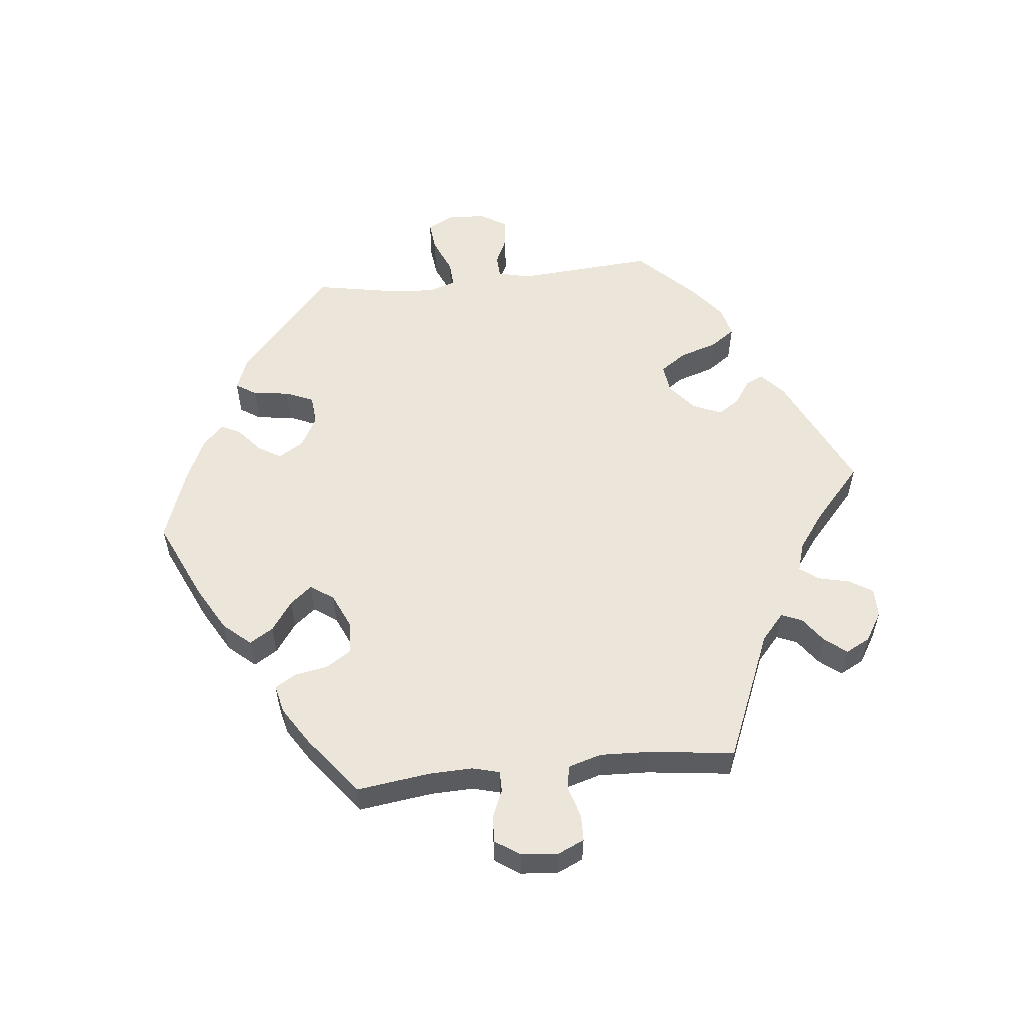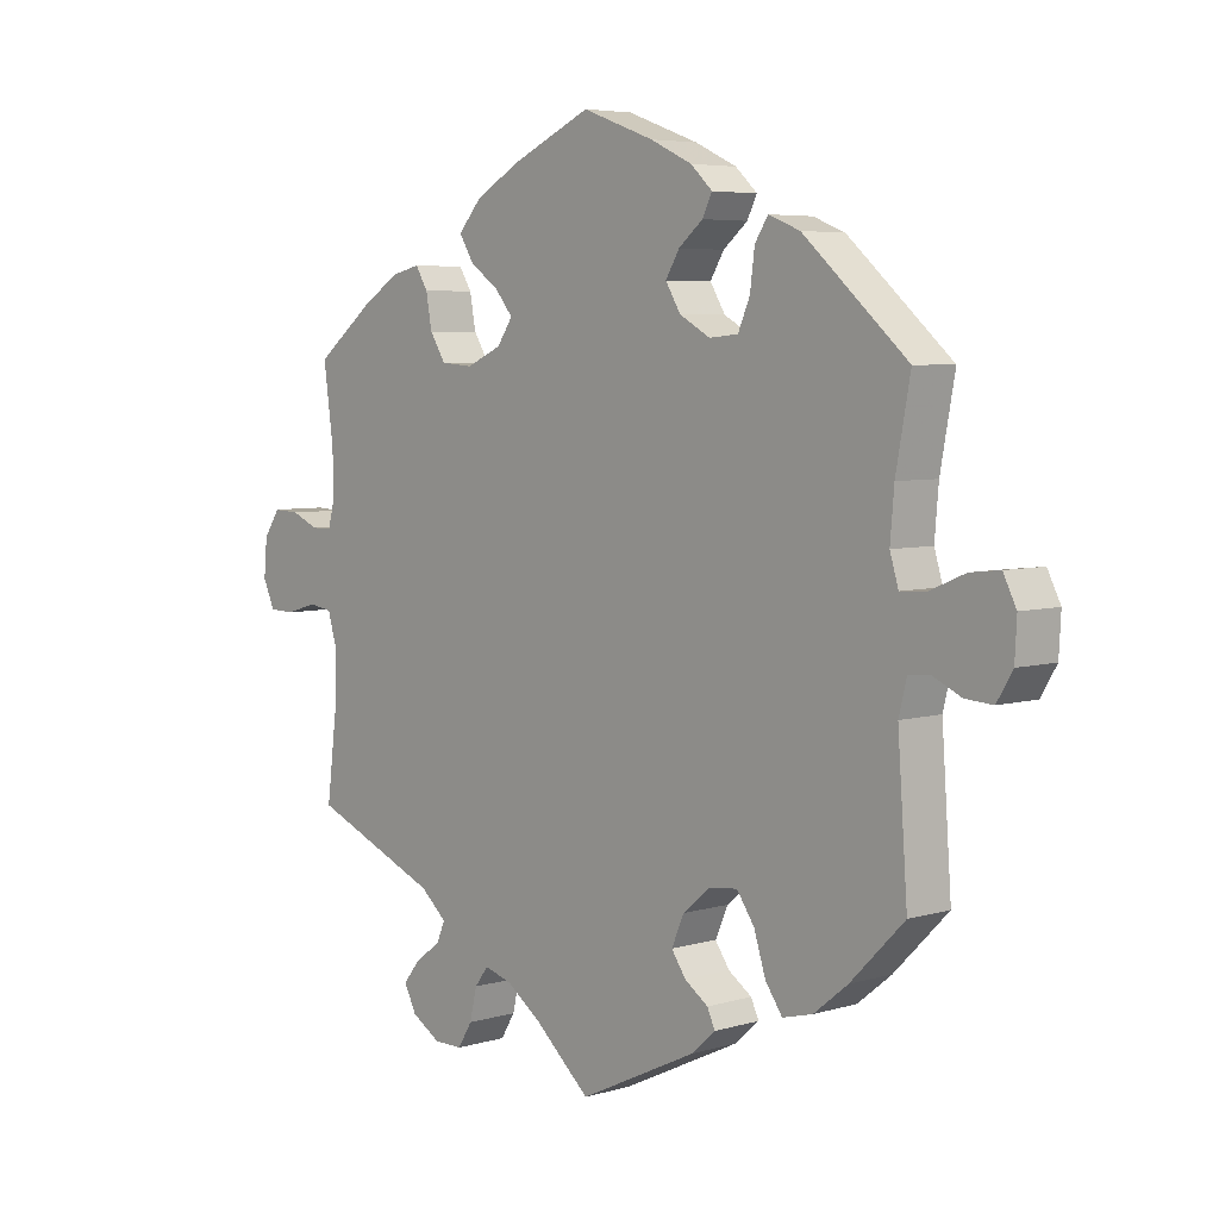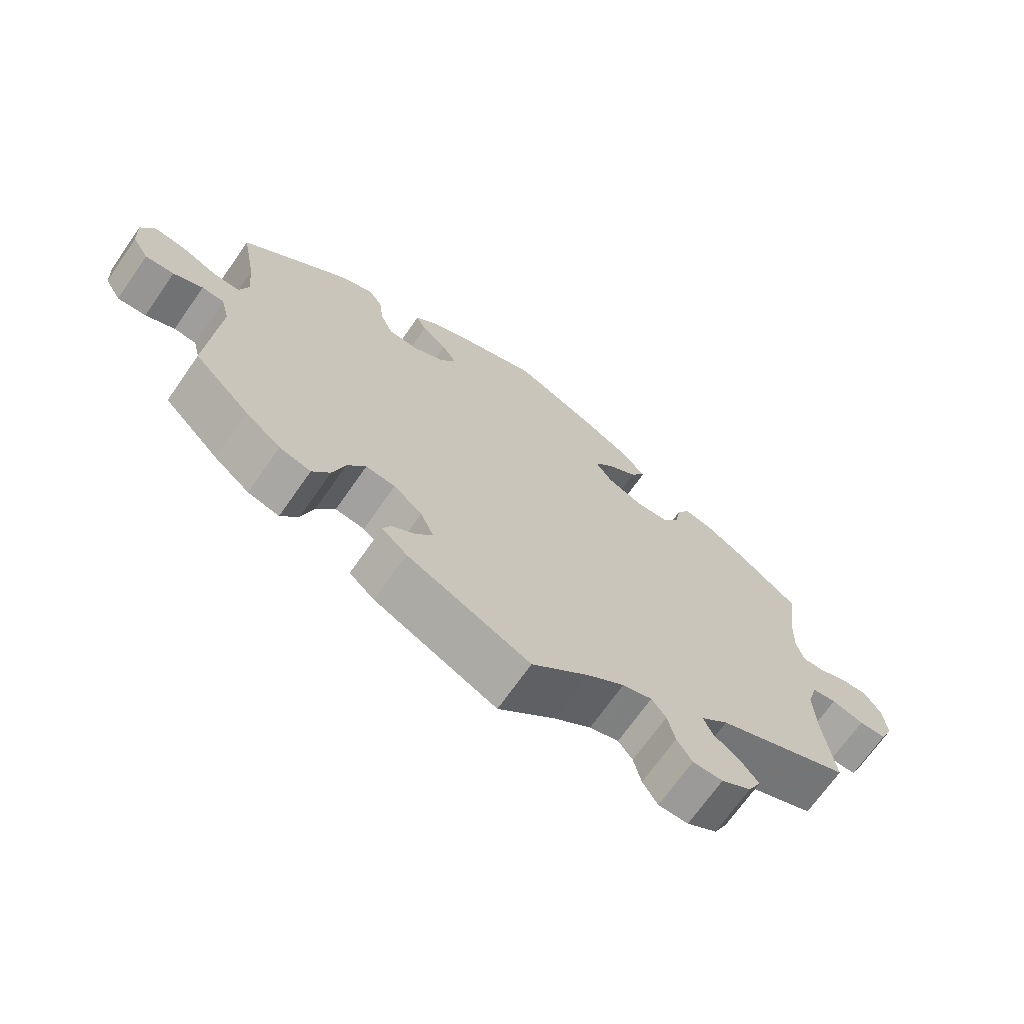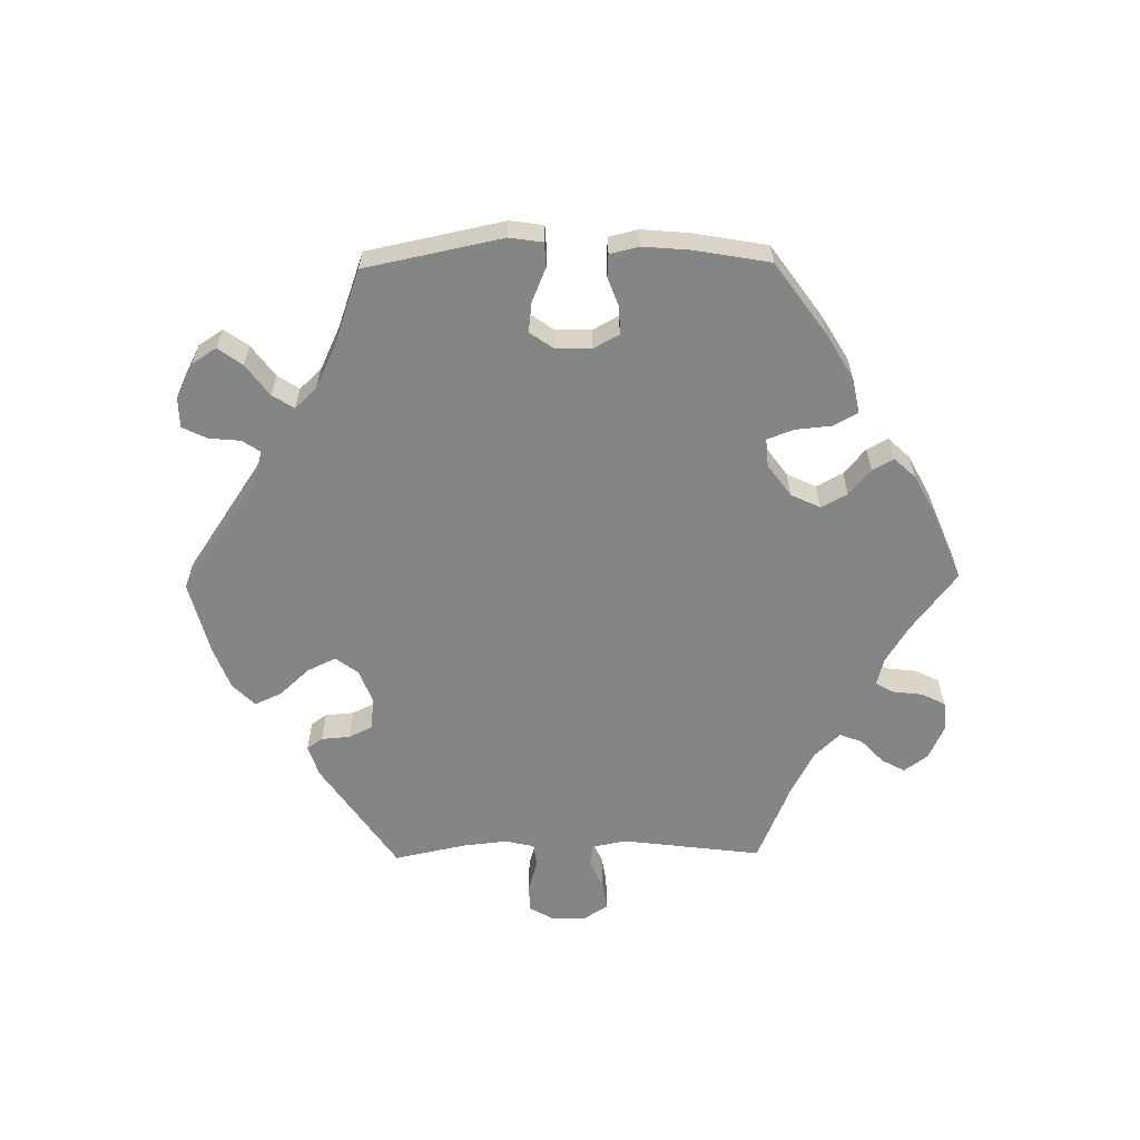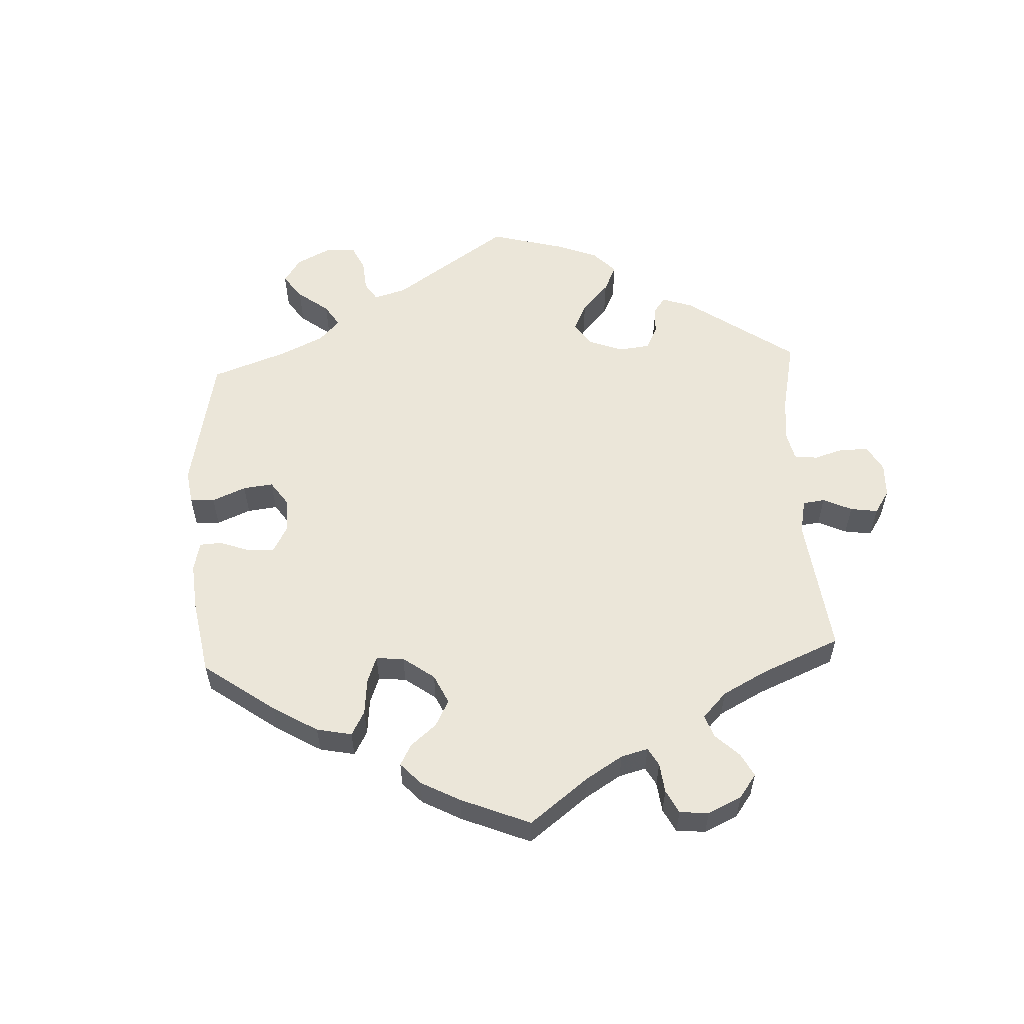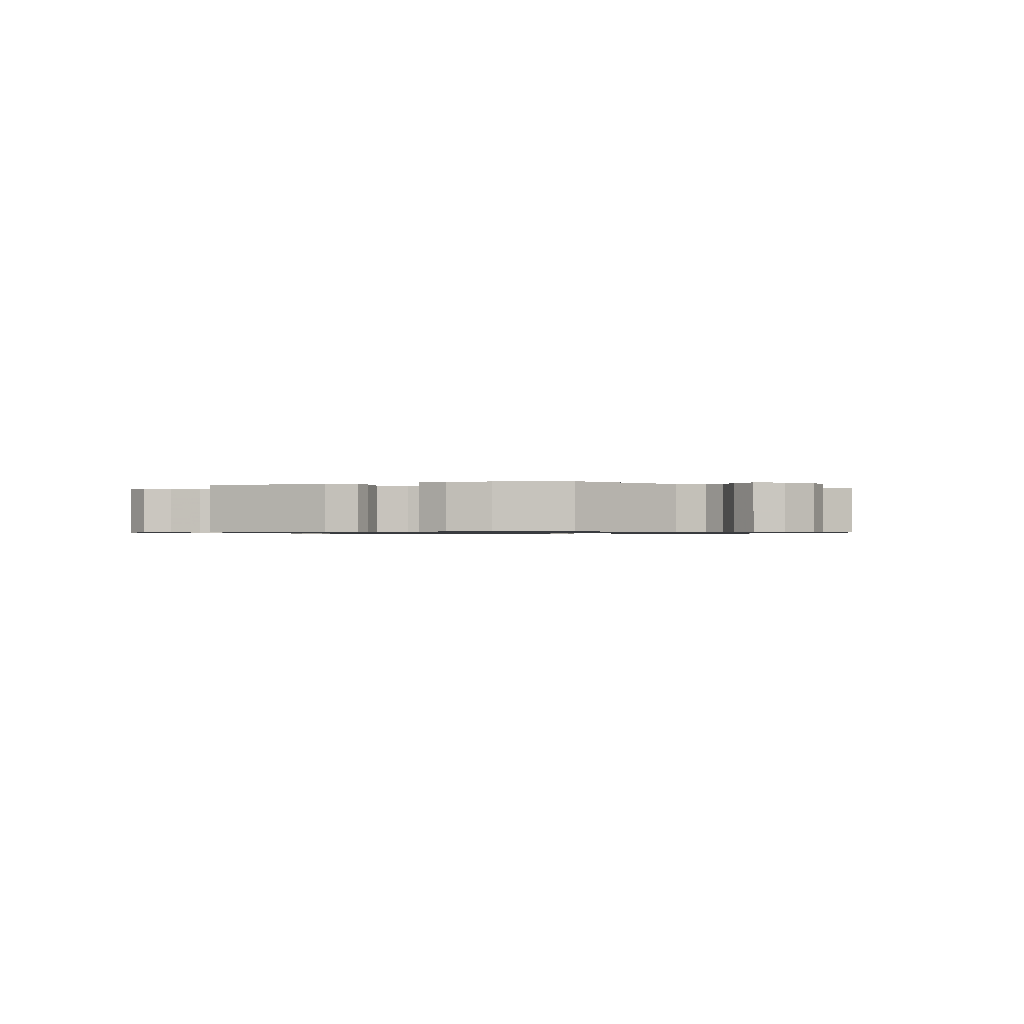
<metadata>
{"format":"obj","ext":"obj","renderer":"f3d","projection":"perspective","resolution":1024,"background":"white","views":[{"elev":56.0,"azim":83.9,"up":"+Y"},{"elev":5.4,"azim":-132.5,"up":"+Z"},{"elev":-69.5,"azim":-34.9,"up":"+Z"},{"elev":-61.6,"azim":-29.1,"up":"+Y"},{"elev":57.2,"azim":57.2,"up":"+Y"},{"elev":-0.8,"azim":-128.8,"up":"+Y"}]}
</metadata>
<code>
v -0.341 0.07 0.43
v -0.293 0.07 0.449
v -0.273 0.07 0.418
v -0.266 0.07 0.363
v -0.248 0.07 0.321
v -0.204 0.07 0.317
v -0.157 0.07 0.343
v -0.134 0.07 0.381
v -0.155 0.07 0.416
v -0.192 0.07 0.447
v -0.207 0.07 0.477
v -0.174 0.07 0.508
v -0.11 0.07 0.538
v 0 0.07 0.578
v 0.121 0.07 0.523
v 0.19 0.07 0.484
v 0.226 0.07 0.443
v 0.204 0.07 0.407
v 0.159 0.07 0.375
v 0.132 0.07 0.342
v 0.156 0.07 0.307
v 0.21 0.07 0.283
v 0.259 0.07 0.287
v 0.283 0.07 0.325
v 0.292 0.07 0.375
v 0.311 0.07 0.406
v 0.354 0.07 0.396
v 0.411 0.07 0.36
v 0.501 0.07 0.29
v 0.486 0.07 0.178
v 0.484 0.07 0.113
v 0.495 0.07 0.072
v 0.526 0.07 0.072
v 0.568 0.07 0.09
v 0.608 0.07 0.092
v 0.633 0.07 0.055
v 0.638 0.07 -0.001
v 0.62 0.07 -0.041
v 0.58 0.07 -0.042
v 0.533 0.07 -0.028
v 0.497 0.07 -0.034
v 0.482 0.07 -0.085
v 0.485 0.07 -0.161
v 0.501 0.07 -0.289
v 0.305 0.07 -0.371
v 0.265 0.07 -0.406
v 0.278 0.07 -0.437
v 0.317 0.07 -0.465
v 0.343 0.07 -0.498
v 0.324 0.07 -0.535
v 0.28 0.07 -0.562
v 0.236 0.07 -0.562
v 0.214 0.07 -0.526
v 0.203 0.07 -0.479
v 0.182 0.07 -0.451
v 0.139 0.07 -0.464
v 0.085 0.07 -0.503
v 0.001 0.07 -0.578
v -0.179 0.07 -0.492
v -0.216 0.07 -0.459
v -0.204 0.07 -0.433
v -0.168 0.07 -0.408
v -0.146 0.07 -0.376
v -0.165 0.07 -0.332
v -0.207 0.07 -0.297
v -0.25 0.07 -0.292
v -0.277 0.07 -0.331
v -0.295 0.07 -0.388
v -0.321 0.07 -0.425
v -0.367 0.07 -0.413
v -0.419 0.07 -0.371
v -0.501 0.07 -0.288
v -0.486 0.07 -0.08
v -0.498 0.07 -0.031
v -0.531 0.07 -0.029
v -0.574 0.07 -0.049
v -0.616 0.07 -0.052
v -0.64 0.07 -0.012
v -0.643 0.07 0.045
v -0.623 0.07 0.085
v -0.578 0.07 0.08
v -0.524 0.07 0.057
v -0.485 0.07 0.055
v -0.472 0.07 0.098
v -0.478 0.07 0.169
v -0.5 0.07 0.289
v -0.341 0 0.43
v -0.293 0 0.449
v -0.273 0 0.418
v -0.266 0 0.363
v -0.248 0 0.321
v -0.204 0 0.317
v -0.157 0 0.343
v -0.134 0 0.381
v -0.155 0 0.416
v -0.192 0 0.447
v -0.207 0 0.477
v -0.174 0 0.508
v -0.11 0 0.538
v 0 0 0.578
v 0.121 0 0.523
v 0.19 0 0.484
v 0.226 0 0.443
v 0.204 0 0.407
v 0.159 0 0.375
v 0.132 0 0.342
v 0.156 0 0.307
v 0.21 0 0.283
v 0.259 0 0.287
v 0.283 0 0.325
v 0.292 0 0.375
v 0.311 0 0.406
v 0.354 0 0.396
v 0.411 0 0.36
v 0.501 0 0.29
v 0.486 0 0.178
v 0.484 0 0.113
v 0.495 0 0.072
v 0.526 0 0.072
v 0.568 0 0.09
v 0.608 0 0.092
v 0.633 0 0.055
v 0.638 0 -0.001
v 0.62 0 -0.041
v 0.58 0 -0.042
v 0.533 0 -0.028
v 0.497 0 -0.034
v 0.482 0 -0.085
v 0.485 0 -0.161
v 0.501 0 -0.289
v 0.305 0 -0.371
v 0.265 0 -0.406
v 0.278 0 -0.437
v 0.317 0 -0.465
v 0.343 0 -0.498
v 0.324 0 -0.535
v 0.28 0 -0.562
v 0.236 0 -0.562
v 0.214 0 -0.526
v 0.203 0 -0.479
v 0.182 0 -0.451
v 0.139 0 -0.464
v 0.085 0 -0.503
v 0.001 0 -0.578
v -0.179 0 -0.492
v -0.216 0 -0.459
v -0.204 0 -0.433
v -0.168 0 -0.408
v -0.146 0 -0.376
v -0.165 0 -0.332
v -0.207 0 -0.297
v -0.25 0 -0.292
v -0.277 0 -0.331
v -0.295 0 -0.388
v -0.321 0 -0.425
v -0.367 0 -0.413
v -0.419 0 -0.371
v -0.501 0 -0.288
v -0.486 0 -0.08
v -0.498 0 -0.031
v -0.531 0 -0.029
v -0.574 0 -0.049
v -0.616 0 -0.052
v -0.64 0 -0.012
v -0.643 0 0.045
v -0.623 0 0.085
v -0.578 0 0.08
v -0.524 0 0.057
v -0.485 0 0.055
v -0.472 0 0.098
v -0.478 0 0.169
v -0.5 0 0.289
f 85 86 1 2
f 84 85 2 3
f 83 84 3 4
f 79 80 81 82
f 79 82 83
f 78 79 83
f 75 76 77 78
f 74 75 78 83
f 73 74 83 4
f 67 68 69 70
f 66 67 70 71
f 59 60 61 62
f 57 58 59 62
f 56 57 62 63
f 55 56 63 64
f 51 52 53 54
f 51 54 55
f 50 51 55
f 47 48 49 50
f 47 50 55
f 46 47 55 64
f 43 44 45
f 42 43 45 46
f 41 42 46 64
f 37 38 39 40
f 37 40 41
f 36 37 41
f 33 34 35 36
f 32 33 36 41
f 31 32 41 64
f 27 28 29 30
f 24 25 26 27
f 23 24 27 30
f 22 23 30 31
f 16 17 18 19
f 16 19 20
f 15 16 20
f 14 15 20
f 13 14 20
f 12 13 20 21
f 9 10 11 12
f 8 9 12 21
f 72 73 4 5
f 66 71 72 5
f 65 66 5 6
f 64 65 6 7
f 21 22 31 64
f 7 8 21 64
f 88 87 172 171
f 89 88 171 170
f 90 89 170 169
f 168 167 166 165
f 169 168 165
f 169 165 164
f 164 163 162 161
f 169 164 161 160
f 90 169 160 159
f 156 155 154 153
f 157 156 153 152
f 148 147 146 145
f 148 145 144 143
f 149 148 143 142
f 150 149 142 141
f 140 139 138 137
f 141 140 137
f 141 137 136
f 136 135 134 133
f 141 136 133
f 150 141 133 132
f 131 130 129
f 132 131 129 128
f 150 132 128 127
f 126 125 124 123
f 127 126 123
f 127 123 122
f 122 121 120 119
f 127 122 119 118
f 150 127 118 117
f 116 115 114 113
f 113 112 111 110
f 116 113 110 109
f 117 116 109 108
f 105 104 103 102
f 106 105 102
f 106 102 101
f 106 101 100
f 106 100 99
f 107 106 99 98
f 98 97 96 95
f 107 98 95 94
f 91 90 159 158
f 91 158 157 152
f 92 91 152 151
f 93 92 151 150
f 150 117 108 107
f 150 107 94 93
f 1 87 88 2
f 2 88 89 3
f 3 89 90 4
f 4 90 91 5
f 5 91 92 6
f 6 92 93 7
f 7 93 94 8
f 8 94 95 9
f 9 95 96 10
f 10 96 97 11
f 11 97 98 12
f 12 98 99 13
f 13 99 100 14
f 14 100 101 15
f 15 101 102 16
f 16 102 103 17
f 17 103 104 18
f 18 104 105 19
f 19 105 106 20
f 20 106 107 21
f 21 107 108 22
f 22 108 109 23
f 23 109 110 24
f 24 110 111 25
f 25 111 112 26
f 26 112 113 27
f 27 113 114 28
f 28 114 115 29
f 29 115 116 30
f 30 116 117 31
f 31 117 118 32
f 32 118 119 33
f 33 119 120 34
f 34 120 121 35
f 35 121 122 36
f 36 122 123 37
f 37 123 124 38
f 38 124 125 39
f 39 125 126 40
f 40 126 127 41
f 41 127 128 42
f 42 128 129 43
f 43 129 130 44
f 44 130 131 45
f 45 131 132 46
f 46 132 133 47
f 47 133 134 48
f 48 134 135 49
f 49 135 136 50
f 50 136 137 51
f 51 137 138 52
f 52 138 139 53
f 53 139 140 54
f 54 140 141 55
f 55 141 142 56
f 56 142 143 57
f 57 143 144 58
f 58 144 145 59
f 59 145 146 60
f 60 146 147 61
f 61 147 148 62
f 62 148 149 63
f 63 149 150 64
f 64 150 151 65
f 65 151 152 66
f 66 152 153 67
f 67 153 154 68
f 68 154 155 69
f 69 155 156 70
f 70 156 157 71
f 71 157 158 72
f 72 158 159 73
f 73 159 160 74
f 74 160 161 75
f 75 161 162 76
f 76 162 163 77
f 77 163 164 78
f 78 164 165 79
f 79 165 166 80
f 80 166 167 81
f 81 167 168 82
f 82 168 169 83
f 83 169 170 84
f 84 170 171 85
f 85 171 172 86
f 86 172 87 1

</code>
